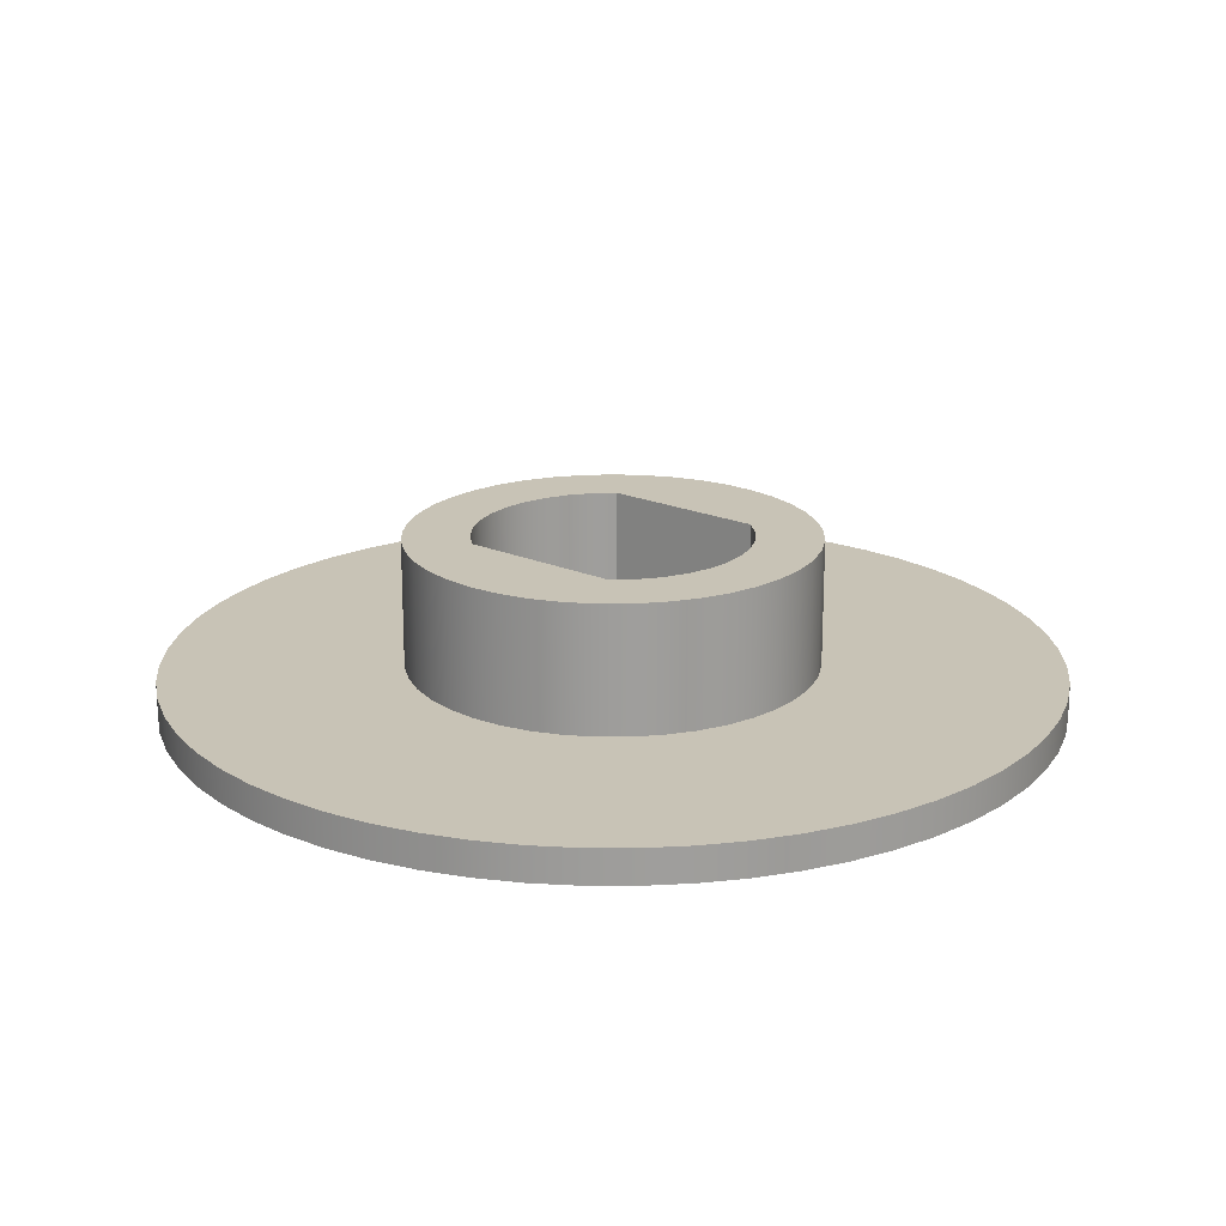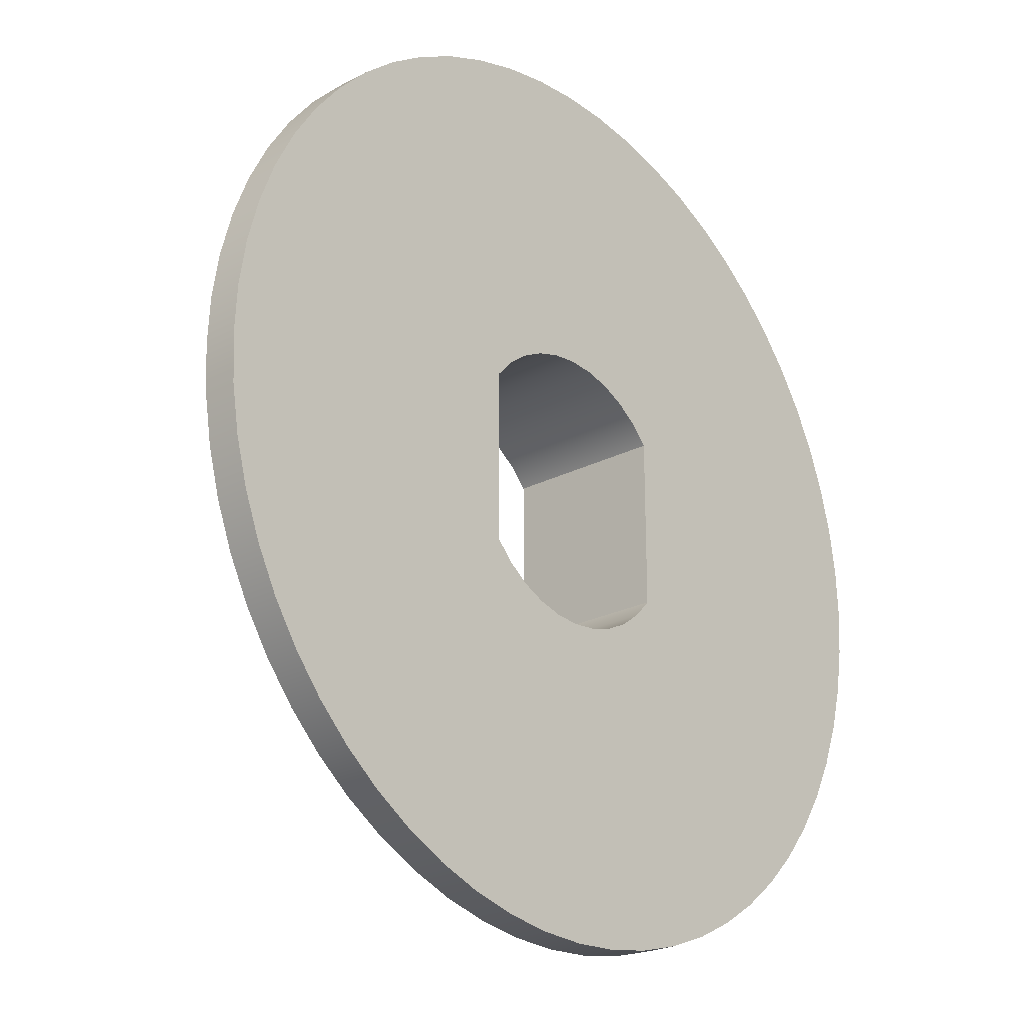
<metadata>
{"format":"obj","ext":"obj","renderer":"f3d","projection":"perspective","resolution":1024,"background":"white","views":[{"elev":19.5,"azim":-50.7,"up":"+Z"},{"elev":-23.2,"azim":131.7,"up":"+Y"}]}
</metadata>
<code>
v -0.32 -0.2482 0
v -0.32 0.2482 0
v -0.32 0.2482 0.475
v -0.32 -0.2482 0.475
v 0.32 -0.2482 0
v 0.2697 -0.3021 0
v 0.2105 -0.346 0
v 0.1443 -0.3784 0
v 0.07338 -0.3983 0
v 0 -0.405 0
v -0.07338 -0.3983 0
v -0.1443 -0.3784 0
v -0.2105 -0.346 0
v -0.2697 -0.3021 0
v -0.32 -0.2482 0
v -0.32 -0.2482 0.475
v -0.2697 -0.3021 0.475
v -0.2105 -0.346 0.475
v -0.1443 -0.3784 0.475
v -0.07338 -0.3983 0.475
v 0 -0.405 0.475
v 0.07338 -0.3983 0.475
v 0.1443 -0.3784 0.475
v 0.2105 -0.346 0.475
v 0.2697 -0.3021 0.475
v 0.32 -0.2482 0.475
v 0.32 0.2482 0
v 0.32 -0.2482 0
v 0.32 -0.2482 0.475
v 0.32 0.2482 0.475
v -0.32 0.2482 0
v -0.2697 0.3021 0
v -0.2105 0.346 0
v -0.1443 0.3784 0
v -0.07338 0.3983 0
v 0 0.405 0
v 0.07338 0.3983 0
v 0.1443 0.3784 0
v 0.2105 0.346 0
v 0.2697 0.3021 0
v 0.32 0.2482 0
v 0.32 0.2482 0.475
v 0.2697 0.3021 0.475
v 0.2105 0.346 0.475
v 0.1443 0.3784 0.475
v 0.07338 0.3983 0.475
v 0 0.405 0.475
v -0.07338 0.3983 0.475
v -0.1443 0.3784 0.475
v -0.2105 0.346 0.475
v -0.2697 0.3021 0.475
v -0.32 0.2482 0.475
v -0.6 -7.348e-17 0.475
v -0.593 0.09159 0.475
v -0.572 0.181 0.475
v -0.5377 0.2662 0.475
v -0.4908 0.3452 0.475
v -0.4323 0.4161 0.475
v -0.3637 0.4772 0.475
v -0.2866 0.5271 0.475
v -0.2028 0.5647 0.475
v -0.1142 0.589 0.475
v -0.02298 0.5996 0.475
v 0.06881 0.596 0.475
v 0.159 0.5786 0.475
v 0.2454 0.5475 0.475
v 0.3261 0.5036 0.475
v 0.3992 0.4479 0.475
v 0.4629 0.3817 0.475
v 0.5157 0.3066 0.475
v 0.5565 0.2243 0.475
v 0.5842 0.1367 0.475
v 0.5982 0.04593 0.475
v 0.5982 -0.04593 0.475
v 0.5842 -0.1367 0.475
v 0.5565 -0.2243 0.475
v 0.5157 -0.3066 0.475
v 0.4629 -0.3817 0.475
v 0.3992 -0.4479 0.475
v 0.3261 -0.5036 0.475
v 0.2454 -0.5475 0.475
v 0.159 -0.5786 0.475
v 0.06881 -0.596 0.475
v -0.02298 -0.5996 0.475
v -0.1142 -0.589 0.475
v -0.2028 -0.5647 0.475
v -0.2866 -0.5271 0.475
v -0.3637 -0.4772 0.475
v -0.4323 -0.4161 0.475
v -0.4908 -0.3452 0.475
v -0.5377 -0.2662 0.475
v -0.572 -0.181 0.475
v -0.593 -0.09159 0.475
v -0.6 -7.348e-17 0.1
v -0.593 -0.09159 0.1
v -0.572 -0.181 0.1
v -0.5377 -0.2662 0.1
v -0.4908 -0.3452 0.1
v -0.4323 -0.4161 0.1
v -0.3637 -0.4772 0.1
v -0.2866 -0.5271 0.1
v -0.2028 -0.5647 0.1
v -0.1142 -0.589 0.1
v -0.02298 -0.5996 0.1
v 0.06881 -0.596 0.1
v 0.159 -0.5786 0.1
v 0.2454 -0.5475 0.1
v 0.3261 -0.5036 0.1
v 0.3992 -0.4479 0.1
v 0.4629 -0.3817 0.1
v 0.5157 -0.3066 0.1
v 0.5565 -0.2243 0.1
v 0.5842 -0.1367 0.1
v 0.5982 -0.04593 0.1
v 0.5982 0.04593 0.1
v 0.5842 0.1367 0.1
v 0.5565 0.2243 0.1
v 0.5157 0.3066 0.1
v 0.4629 0.3817 0.1
v 0.3992 0.4479 0.1
v 0.3261 0.5036 0.1
v 0.2454 0.5475 0.1
v 0.159 0.5786 0.1
v 0.06881 0.596 0.1
v -0.02298 0.5996 0.1
v -0.1142 0.589 0.1
v -0.2028 0.5647 0.1
v -0.2866 0.5271 0.1
v -0.3637 0.4772 0.1
v -0.4323 0.4161 0.1
v -0.4908 0.3452 0.1
v -0.5377 0.2662 0.1
v -0.572 0.181 0.1
v -0.593 0.09159 0.1
v -0.6 -7.348e-17 0.1
v -0.6 -7.348e-17 0.475
v 0.32 0.2482 0.475
v 0.32 -0.2482 0.475
v 0.2697 -0.3021 0.475
v 0.2105 -0.346 0.475
v 0.1443 -0.3784 0.475
v 0.07338 -0.3983 0.475
v 0 -0.405 0.475
v -0.07338 -0.3983 0.475
v -0.1443 -0.3784 0.475
v -0.2105 -0.346 0.475
v -0.2697 -0.3021 0.475
v -0.32 -0.2482 0.475
v -0.32 0.2482 0.475
v -0.2697 0.3021 0.475
v -0.2105 0.346 0.475
v -0.1443 0.3784 0.475
v -0.07338 0.3983 0.475
v 0 0.405 0.475
v 0.07338 0.3983 0.475
v 0.1443 0.3784 0.475
v 0.2105 0.346 0.475
v 0.2697 0.3021 0.475
v -0.6 -7.348e-17 0.475
v -0.593 -0.09159 0.475
v -0.572 -0.181 0.475
v -0.5377 -0.2662 0.475
v -0.4908 -0.3452 0.475
v -0.4323 -0.4161 0.475
v -0.3637 -0.4772 0.475
v -0.2866 -0.5271 0.475
v -0.2028 -0.5647 0.475
v -0.1142 -0.589 0.475
v -0.02298 -0.5996 0.475
v 0.06881 -0.596 0.475
v 0.159 -0.5786 0.475
v 0.2454 -0.5475 0.475
v 0.3261 -0.5036 0.475
v 0.3992 -0.4479 0.475
v 0.4629 -0.3817 0.475
v 0.5157 -0.3066 0.475
v 0.5565 -0.2243 0.475
v 0.5842 -0.1367 0.475
v 0.5982 -0.04593 0.475
v 0.5982 0.04593 0.475
v 0.5842 0.1367 0.475
v 0.5565 0.2243 0.475
v 0.5157 0.3066 0.475
v 0.4629 0.3817 0.475
v 0.3992 0.4479 0.475
v 0.3261 0.5036 0.475
v 0.2454 0.5475 0.475
v 0.159 0.5786 0.475
v 0.06881 0.596 0.475
v -0.02298 0.5996 0.475
v -0.1142 0.589 0.475
v -0.2028 0.5647 0.475
v -0.2866 0.5271 0.475
v -0.3637 0.4772 0.475
v -0.4323 0.4161 0.475
v -0.4908 0.3452 0.475
v -0.5377 0.2662 0.475
v -0.572 0.181 0.475
v -0.593 0.09159 0.475
v -1.3 -1.592e-16 0.1
v -1.293 0.1359 0.1
v -1.272 0.2703 0.1
v -1.236 0.4017 0.1
v -1.188 0.5288 0.1
v -1.126 0.65 0.1
v -1.052 0.7641 0.1
v -0.9661 0.8699 0.1
v -0.8699 0.9661 0.1
v -0.7641 1.052 0.1
v -0.65 1.126 0.1
v -0.5288 1.188 0.1
v -0.4017 1.236 0.1
v -0.2703 1.272 0.1
v -0.1359 1.293 0.1
v 7.96e-17 1.3 0.1
v 0.1359 1.293 0.1
v 0.2703 1.272 0.1
v 0.4017 1.236 0.1
v 0.5288 1.188 0.1
v 0.65 1.126 0.1
v 0.7641 1.052 0.1
v 0.8699 0.9661 0.1
v 0.9661 0.8699 0.1
v 1.052 0.7641 0.1
v 1.126 0.65 0.1
v 1.188 0.5288 0.1
v 1.236 0.4017 0.1
v 1.272 0.2703 0.1
v 1.293 0.1359 0.1
v 1.3 0 0.1
v 1.293 -0.1359 0.1
v 1.272 -0.2703 0.1
v 1.236 -0.4017 0.1
v 1.188 -0.5288 0.1
v 1.126 -0.65 0.1
v 1.052 -0.7641 0.1
v 0.9661 -0.8699 0.1
v 0.8699 -0.9661 0.1
v 0.7641 -1.052 0.1
v 0.65 -1.126 0.1
v 0.5288 -1.188 0.1
v 0.4017 -1.236 0.1
v 0.2703 -1.272 0.1
v 0.1359 -1.293 0.1
v 7.96e-17 -1.3 0.1
v -0.1359 -1.293 0.1
v -0.2703 -1.272 0.1
v -0.4017 -1.236 0.1
v -0.5288 -1.188 0.1
v -0.65 -1.126 0.1
v -0.7641 -1.052 0.1
v -0.8699 -0.9661 0.1
v -0.9661 -0.8699 0.1
v -1.052 -0.7641 0.1
v -1.126 -0.65 0.1
v -1.188 -0.5288 0.1
v -1.236 -0.4017 0.1
v -1.272 -0.2703 0.1
v -1.293 -0.1359 0.1
v -1.3 -1.592e-16 0
v -1.293 -0.1359 0
v -1.272 -0.2703 0
v -1.236 -0.4017 0
v -1.188 -0.5288 0
v -1.126 -0.65 0
v -1.052 -0.7641 0
v -0.9661 -0.8699 0
v -0.8699 -0.9661 0
v -0.7641 -1.052 0
v -0.65 -1.126 0
v -0.5288 -1.188 0
v -0.4017 -1.236 0
v -0.2703 -1.272 0
v -0.1359 -1.293 0
v 7.96e-17 -1.3 0
v 0.1359 -1.293 0
v 0.2703 -1.272 0
v 0.4017 -1.236 0
v 0.5288 -1.188 0
v 0.65 -1.126 0
v 0.7641 -1.052 0
v 0.8699 -0.9661 0
v 0.9661 -0.8699 0
v 1.052 -0.7641 0
v 1.126 -0.65 0
v 1.188 -0.5288 0
v 1.236 -0.4017 0
v 1.272 -0.2703 0
v 1.293 -0.1359 0
v 1.3 0 0
v 1.293 0.1359 0
v 1.272 0.2703 0
v 1.236 0.4017 0
v 1.188 0.5288 0
v 1.126 0.65 0
v 1.052 0.7641 0
v 0.9661 0.8699 0
v 0.8699 0.9661 0
v 0.7641 1.052 0
v 0.65 1.126 0
v 0.5288 1.188 0
v 0.4017 1.236 0
v 0.2703 1.272 0
v 0.1359 1.293 0
v 7.96e-17 1.3 0
v -0.1359 1.293 0
v -0.2703 1.272 0
v -0.4017 1.236 0
v -0.5288 1.188 0
v -0.65 1.126 0
v -0.7641 1.052 0
v -0.8699 0.9661 0
v -0.9661 0.8699 0
v -1.052 0.7641 0
v -1.126 0.65 0
v -1.188 0.5288 0
v -1.236 0.4017 0
v -1.272 0.2703 0
v -1.293 0.1359 0
v -1.3 -1.592e-16 0
v -1.3 -1.592e-16 0.1
v -0.6 -7.348e-17 0.1
v -0.593 0.09159 0.1
v -0.572 0.181 0.1
v -0.5377 0.2662 0.1
v -0.4908 0.3452 0.1
v -0.4323 0.4161 0.1
v -0.3637 0.4772 0.1
v -0.2866 0.5271 0.1
v -0.2028 0.5647 0.1
v -0.1142 0.589 0.1
v -0.02298 0.5996 0.1
v 0.06881 0.596 0.1
v 0.159 0.5786 0.1
v 0.2454 0.5475 0.1
v 0.3261 0.5036 0.1
v 0.3992 0.4479 0.1
v 0.4629 0.3817 0.1
v 0.5157 0.3066 0.1
v 0.5565 0.2243 0.1
v 0.5842 0.1367 0.1
v 0.5982 0.04593 0.1
v 0.5982 -0.04593 0.1
v 0.5842 -0.1367 0.1
v 0.5565 -0.2243 0.1
v 0.5157 -0.3066 0.1
v 0.4629 -0.3817 0.1
v 0.3992 -0.4479 0.1
v 0.3261 -0.5036 0.1
v 0.2454 -0.5475 0.1
v 0.159 -0.5786 0.1
v 0.06881 -0.596 0.1
v -0.02298 -0.5996 0.1
v -0.1142 -0.589 0.1
v -0.2028 -0.5647 0.1
v -0.2866 -0.5271 0.1
v -0.3637 -0.4772 0.1
v -0.4323 -0.4161 0.1
v -0.4908 -0.3452 0.1
v -0.5377 -0.2662 0.1
v -0.572 -0.181 0.1
v -0.593 -0.09159 0.1
v -1.3 -1.592e-16 0.1
v -1.293 -0.1359 0.1
v -1.272 -0.2703 0.1
v -1.236 -0.4017 0.1
v -1.188 -0.5288 0.1
v -1.126 -0.65 0.1
v -1.052 -0.7641 0.1
v -0.9661 -0.8699 0.1
v -0.8699 -0.9661 0.1
v -0.7641 -1.052 0.1
v -0.65 -1.126 0.1
v -0.5288 -1.188 0.1
v -0.4017 -1.236 0.1
v -0.2703 -1.272 0.1
v -0.1359 -1.293 0.1
v 7.96e-17 -1.3 0.1
v 0.1359 -1.293 0.1
v 0.2703 -1.272 0.1
v 0.4017 -1.236 0.1
v 0.5288 -1.188 0.1
v 0.65 -1.126 0.1
v 0.7641 -1.052 0.1
v 0.8699 -0.9661 0.1
v 0.9661 -0.8699 0.1
v 1.052 -0.7641 0.1
v 1.126 -0.65 0.1
v 1.188 -0.5288 0.1
v 1.236 -0.4017 0.1
v 1.272 -0.2703 0.1
v 1.293 -0.1359 0.1
v 1.3 0 0.1
v 1.293 0.1359 0.1
v 1.272 0.2703 0.1
v 1.236 0.4017 0.1
v 1.188 0.5288 0.1
v 1.126 0.65 0.1
v 1.052 0.7641 0.1
v 0.9661 0.8699 0.1
v 0.8699 0.9661 0.1
v 0.7641 1.052 0.1
v 0.65 1.126 0.1
v 0.5288 1.188 0.1
v 0.4017 1.236 0.1
v 0.2703 1.272 0.1
v 0.1359 1.293 0.1
v 7.96e-17 1.3 0.1
v -0.1359 1.293 0.1
v -0.2703 1.272 0.1
v -0.4017 1.236 0.1
v -0.5288 1.188 0.1
v -0.65 1.126 0.1
v -0.7641 1.052 0.1
v -0.8699 0.9661 0.1
v -0.9661 0.8699 0.1
v -1.052 0.7641 0.1
v -1.126 0.65 0.1
v -1.188 0.5288 0.1
v -1.236 0.4017 0.1
v -1.272 0.2703 0.1
v -1.293 0.1359 0.1
v 0.32 -0.2482 0
v 0.32 0.2482 0
v 0.2697 0.3021 0
v 0.2105 0.346 0
v 0.1443 0.3784 0
v 0.07338 0.3983 0
v 0 0.405 0
v -0.07338 0.3983 0
v -0.1443 0.3784 0
v -0.2105 0.346 0
v -0.2697 0.3021 0
v -0.32 0.2482 0
v -0.32 -0.2482 0
v -0.2697 -0.3021 0
v -0.2105 -0.346 0
v -0.1443 -0.3784 0
v -0.07338 -0.3983 0
v 0 -0.405 0
v 0.07338 -0.3983 0
v 0.1443 -0.3784 0
v 0.2105 -0.346 0
v 0.2697 -0.3021 0
v -1.3 -1.592e-16 0
v -1.293 0.1359 0
v -1.272 0.2703 0
v -1.236 0.4017 0
v -1.188 0.5288 0
v -1.126 0.65 0
v -1.052 0.7641 0
v -0.9661 0.8699 0
v -0.8699 0.9661 0
v -0.7641 1.052 0
v -0.65 1.126 0
v -0.5288 1.188 0
v -0.4017 1.236 0
v -0.2703 1.272 0
v -0.1359 1.293 0
v 7.96e-17 1.3 0
v 0.1359 1.293 0
v 0.2703 1.272 0
v 0.4017 1.236 0
v 0.5288 1.188 0
v 0.65 1.126 0
v 0.7641 1.052 0
v 0.8699 0.9661 0
v 0.9661 0.8699 0
v 1.052 0.7641 0
v 1.126 0.65 0
v 1.188 0.5288 0
v 1.236 0.4017 0
v 1.272 0.2703 0
v 1.293 0.1359 0
v 1.3 0 0
v 1.293 -0.1359 0
v 1.272 -0.2703 0
v 1.236 -0.4017 0
v 1.188 -0.5288 0
v 1.126 -0.65 0
v 1.052 -0.7641 0
v 0.9661 -0.8699 0
v 0.8699 -0.9661 0
v 0.7641 -1.052 0
v 0.65 -1.126 0
v 0.5288 -1.188 0
v 0.4017 -1.236 0
v 0.2703 -1.272 0
v 0.1359 -1.293 0
v 7.96e-17 -1.3 0
v -0.1359 -1.293 0
v -0.2703 -1.272 0
v -0.4017 -1.236 0
v -0.5288 -1.188 0
v -0.65 -1.126 0
v -0.7641 -1.052 0
v -0.8699 -0.9661 0
v -0.9661 -0.8699 0
v -1.052 -0.7641 0
v -1.126 -0.65 0
v -1.188 -0.5288 0
v -1.236 -0.4017 0
v -1.272 -0.2703 0
v -1.293 -0.1359 0
g a68aa050-e2df-11ea-bc2a-54bf646e7e1f
f 1 2 4
f 4 2 3
g a68f33b6-e2df-11ea-a50c-54bf646e7e1f
f 26 5 25
f 25 5 6
f 25 6 24
f 24 6 7
f 24 7 23
f 23 7 8
f 23 8 22
f 22 8 9
f 22 9 21
f 21 9 10
f 21 10 20
f 20 10 11
f 20 11 19
f 19 11 12
f 19 12 18
f 18 12 13
f 18 13 17
f 17 13 14
f 17 14 16
f 16 14 15
g a6954d7a-e2df-11ea-a768-54bf646e7e1f
f 27 28 30
f 30 28 29
g a69a07d4-e2df-11ea-a82f-54bf646e7e1f
f 52 31 51
f 51 31 32
f 51 32 50
f 50 32 33
f 50 33 49
f 49 33 34
f 49 34 48
f 48 34 35
f 48 35 47
f 47 35 36
f 47 36 46
f 46 36 37
f 46 37 45
f 45 37 38
f 45 38 44
f 44 38 39
f 44 39 43
f 43 39 40
f 43 40 42
f 42 40 41
g a60bba54-e2df-11ea-a014-54bf646e7e1f
f 54 134 53
f 53 134 135
f 136 94 93
f 93 94 95
f 93 95 92
f 92 95 96
f 92 96 91
f 91 96 97
f 91 97 90
f 90 97 98
f 90 98 89
f 89 98 99
f 89 99 88
f 88 99 100
f 88 100 87
f 87 100 101
f 87 101 86
f 86 101 102
f 86 102 85
f 85 102 103
f 85 103 84
f 84 103 104
f 84 104 83
f 83 104 105
f 83 105 82
f 82 105 106
f 82 106 81
f 81 106 107
f 81 107 80
f 80 107 108
f 80 108 79
f 79 108 109
f 79 109 78
f 78 109 110
f 78 110 77
f 77 110 111
f 77 111 76
f 76 111 112
f 76 112 75
f 75 112 113
f 75 113 74
f 74 113 114
f 74 114 73
f 73 114 115
f 73 115 72
f 72 115 116
f 72 116 71
f 71 116 117
f 71 117 70
f 70 117 118
f 70 118 69
f 69 118 119
f 69 119 68
f 68 119 120
f 68 120 67
f 67 120 121
f 67 121 66
f 66 121 122
f 66 122 65
f 65 122 123
f 65 123 64
f 64 123 124
f 64 124 63
f 63 124 125
f 63 125 62
f 62 125 126
f 62 126 61
f 61 126 127
f 61 127 60
f 60 127 128
f 60 128 59
f 59 128 129
f 59 129 58
f 58 129 130
f 58 130 57
f 57 130 131
f 57 131 56
f 56 131 132
f 56 132 55
f 55 132 133
f 55 133 54
f 54 133 134
g a61074d0-e2df-11ea-94d7-54bf646e7e1f
f 138 180 137
f 137 180 181
f 137 181 182
f 139 175 138
f 138 175 176
f 138 176 177
f 140 173 139
f 139 173 174
f 139 174 175
f 173 140 172
f 172 140 141
f 172 141 171
f 171 141 142
f 171 142 170
f 170 142 143
f 170 143 169
f 169 143 144
f 169 144 168
f 168 144 167
f 167 144 145
f 167 145 166
f 166 145 146
f 166 146 165
f 165 146 147
f 165 147 164
f 164 147 148
f 164 148 163
f 163 148 162
f 162 148 161
f 161 148 160
f 160 148 159
f 159 148 149
f 159 149 199
f 199 149 198
f 198 149 197
f 197 149 196
f 196 149 195
f 195 149 150
f 195 150 194
f 194 150 151
f 194 151 193
f 193 151 152
f 193 152 192
f 192 152 153
f 192 153 191
f 191 153 190
f 190 153 154
f 190 154 189
f 189 154 155
f 189 155 188
f 188 155 156
f 188 156 187
f 187 156 157
f 187 157 186
f 186 157 158
f 186 158 185
f 185 158 184
f 184 158 137
f 184 137 183
f 183 137 182
f 177 178 138
f 138 178 179
f 138 179 180
g a57fb6fa-e2df-11ea-a122-54bf646e7e1f
f 201 319 200
f 200 319 320
f 321 260 259
f 259 260 261
f 259 261 258
f 258 261 262
f 258 262 257
f 257 262 263
f 257 263 256
f 256 263 264
f 256 264 255
f 255 264 265
f 255 265 254
f 254 265 266
f 254 266 253
f 253 266 267
f 253 267 252
f 252 267 268
f 252 268 251
f 251 268 269
f 251 269 250
f 250 269 270
f 250 270 249
f 249 270 271
f 249 271 248
f 248 271 272
f 248 272 247
f 247 272 273
f 247 273 246
f 246 273 274
f 246 274 245
f 245 274 275
f 245 275 244
f 244 275 276
f 244 276 243
f 243 276 277
f 243 277 242
f 242 277 278
f 242 278 241
f 241 278 279
f 241 279 240
f 240 279 280
f 240 280 239
f 239 280 281
f 239 281 238
f 238 281 282
f 238 282 237
f 237 282 283
f 237 283 236
f 236 283 284
f 236 284 235
f 235 284 285
f 235 285 234
f 234 285 286
f 234 286 233
f 233 286 287
f 233 287 232
f 232 287 288
f 232 288 231
f 231 288 289
f 231 289 230
f 230 289 290
f 230 290 229
f 229 290 291
f 229 291 228
f 228 291 292
f 228 292 227
f 227 292 293
f 227 293 226
f 226 293 294
f 226 294 225
f 225 294 295
f 225 295 224
f 224 295 296
f 224 296 223
f 223 296 297
f 223 297 222
f 222 297 298
f 222 298 221
f 221 298 299
f 221 299 220
f 220 299 300
f 220 300 219
f 219 300 301
f 219 301 218
f 218 301 302
f 218 302 217
f 217 302 303
f 217 303 216
f 216 303 304
f 216 304 215
f 215 304 305
f 215 305 214
f 214 305 306
f 214 306 213
f 213 306 307
f 213 307 212
f 212 307 308
f 212 308 211
f 211 308 309
f 211 309 210
f 210 309 310
f 210 310 209
f 209 310 311
f 209 311 208
f 208 311 312
f 208 312 207
f 207 312 313
f 207 313 206
f 206 313 314
f 206 314 205
f 205 314 315
f 205 315 204
f 204 315 316
f 204 316 203
f 203 316 317
f 203 317 202
f 202 317 318
f 202 318 201
f 201 318 319
g a585f7d0-e2df-11ea-98c2-54bf646e7e1f
f 323 422 322
f 322 422 363
f 322 363 364
f 422 323 421
f 421 323 324
f 421 324 420
f 420 324 419
f 419 324 325
f 419 325 418
f 418 325 326
f 418 326 417
f 417 326 416
f 416 326 327
f 416 327 415
f 415 327 328
f 415 328 414
f 414 328 413
f 413 328 329
f 413 329 412
f 412 329 330
f 412 330 411
f 411 330 331
f 411 331 410
f 410 331 409
f 409 331 332
f 409 332 408
f 408 332 333
f 408 333 407
f 407 333 406
f 406 333 334
f 406 334 405
f 405 334 335
f 405 335 404
f 404 335 403
f 403 335 336
f 403 336 402
f 402 336 337
f 402 337 401
f 401 337 400
f 400 337 338
f 400 338 399
f 399 338 339
f 399 339 398
f 398 339 397
f 397 339 340
f 397 340 396
f 396 340 341
f 396 341 395
f 395 341 394
f 394 341 342
f 394 342 393
f 393 342 343
f 393 343 392
f 392 343 344
f 392 344 391
f 391 344 390
f 390 344 345
f 390 345 389
f 389 345 346
f 389 346 388
f 388 346 387
f 387 346 347
f 387 347 386
f 386 347 348
f 386 348 385
f 385 348 384
f 384 348 349
f 384 349 383
f 383 349 350
f 383 350 382
f 382 350 381
f 381 350 351
f 381 351 380
f 380 351 352
f 380 352 379
f 379 352 378
f 378 352 353
f 378 353 377
f 377 353 354
f 377 354 376
f 376 354 375
f 375 354 355
f 375 355 374
f 374 355 356
f 374 356 373
f 373 356 357
f 373 357 372
f 372 357 371
f 371 357 358
f 371 358 370
f 370 358 359
f 370 359 369
f 369 359 368
f 368 359 360
f 368 360 367
f 367 360 361
f 367 361 366
f 366 361 365
f 365 361 362
f 365 362 364
f 364 362 322
g a59ab5c2-e2df-11ea-8931-54bf646e7e1f
f 424 475 423
f 423 475 476
f 423 476 477
f 425 468 424
f 424 468 469
f 424 469 470
f 426 466 425
f 425 466 467
f 425 467 468
f 427 464 426
f 426 464 465
f 426 465 466
f 464 427 463
f 463 427 428
f 463 428 462
f 462 428 461
f 461 428 429
f 461 429 460
f 460 429 459
f 459 429 430
f 459 430 458
f 458 430 457
f 457 430 431
f 457 431 456
f 456 431 432
f 456 432 455
f 455 432 454
f 454 432 433
f 454 433 453
f 453 433 452
f 452 433 434
f 452 434 451
f 451 434 450
f 450 434 449
f 449 434 448
f 448 434 447
f 447 434 446
f 446 434 445
f 445 434 435
f 445 435 504
f 504 435 503
f 503 435 502
f 502 435 501
f 501 435 500
f 500 435 499
f 499 435 498
f 498 435 436
f 498 436 497
f 497 436 496
f 496 436 437
f 496 437 495
f 495 437 494
f 494 437 438
f 494 438 493
f 493 438 439
f 493 439 492
f 492 439 491
f 491 439 440
f 491 440 490
f 490 440 489
f 489 440 441
f 489 441 488
f 488 441 487
f 487 441 442
f 487 442 486
f 486 442 443
f 486 443 485
f 485 443 484
f 484 443 444
f 484 444 483
f 483 444 482
f 482 444 423
f 482 423 481
f 481 423 480
f 480 423 479
f 479 423 478
f 478 423 477
f 470 471 424
f 424 471 472
f 424 472 473
f 473 474 424
f 424 474 475

</code>
